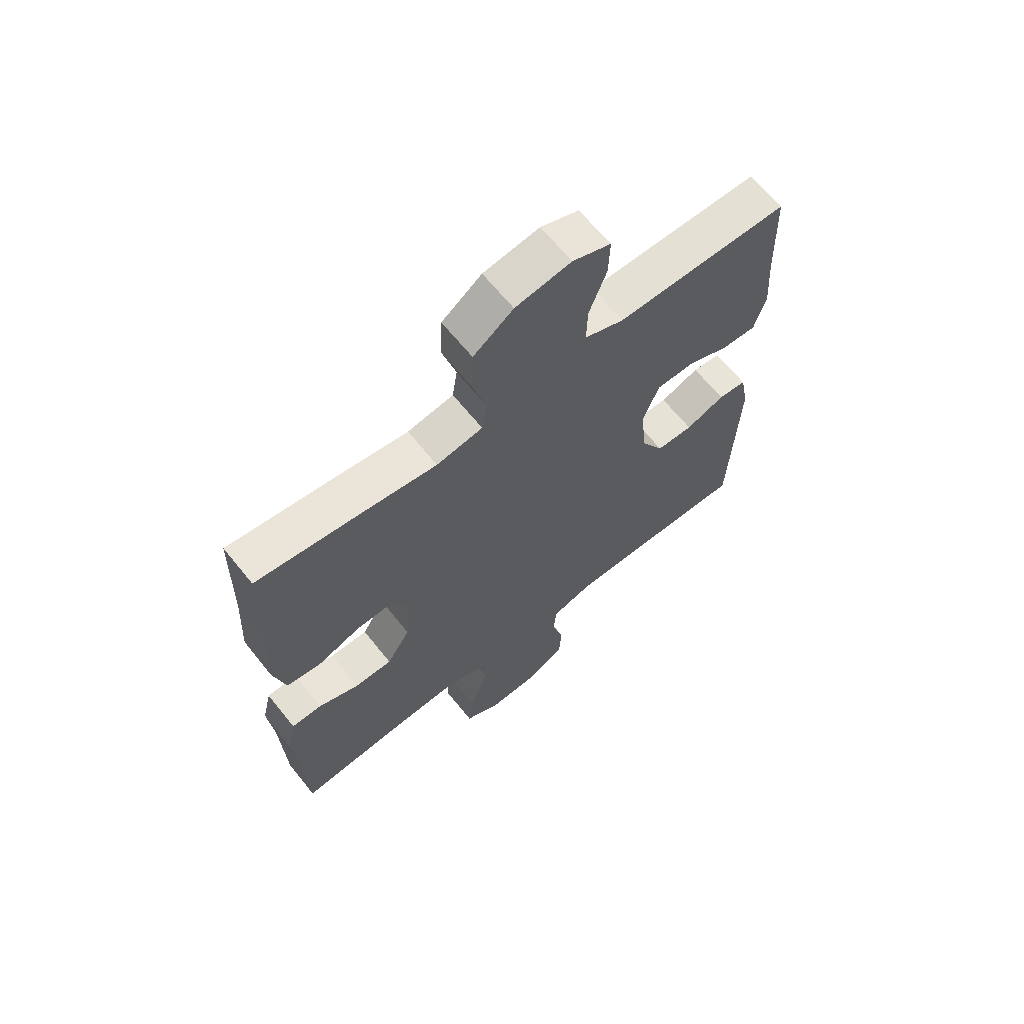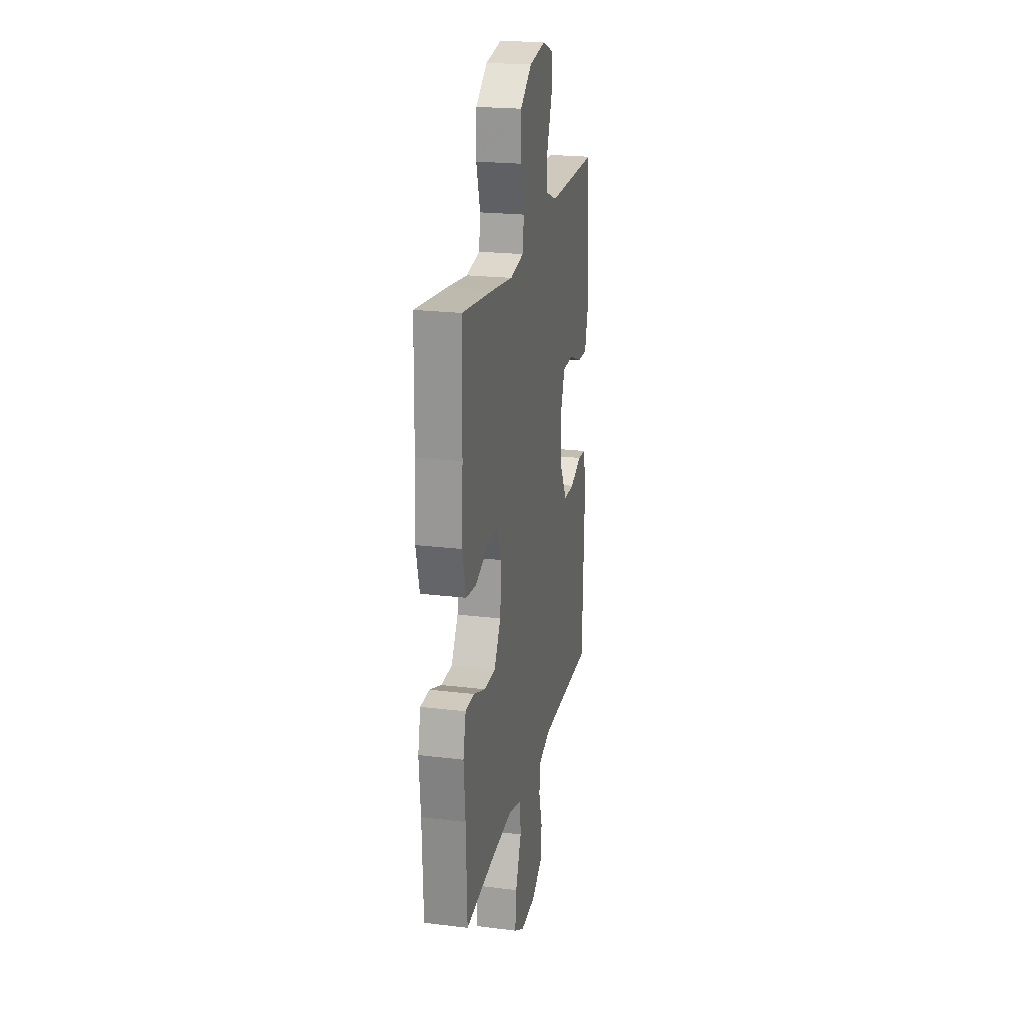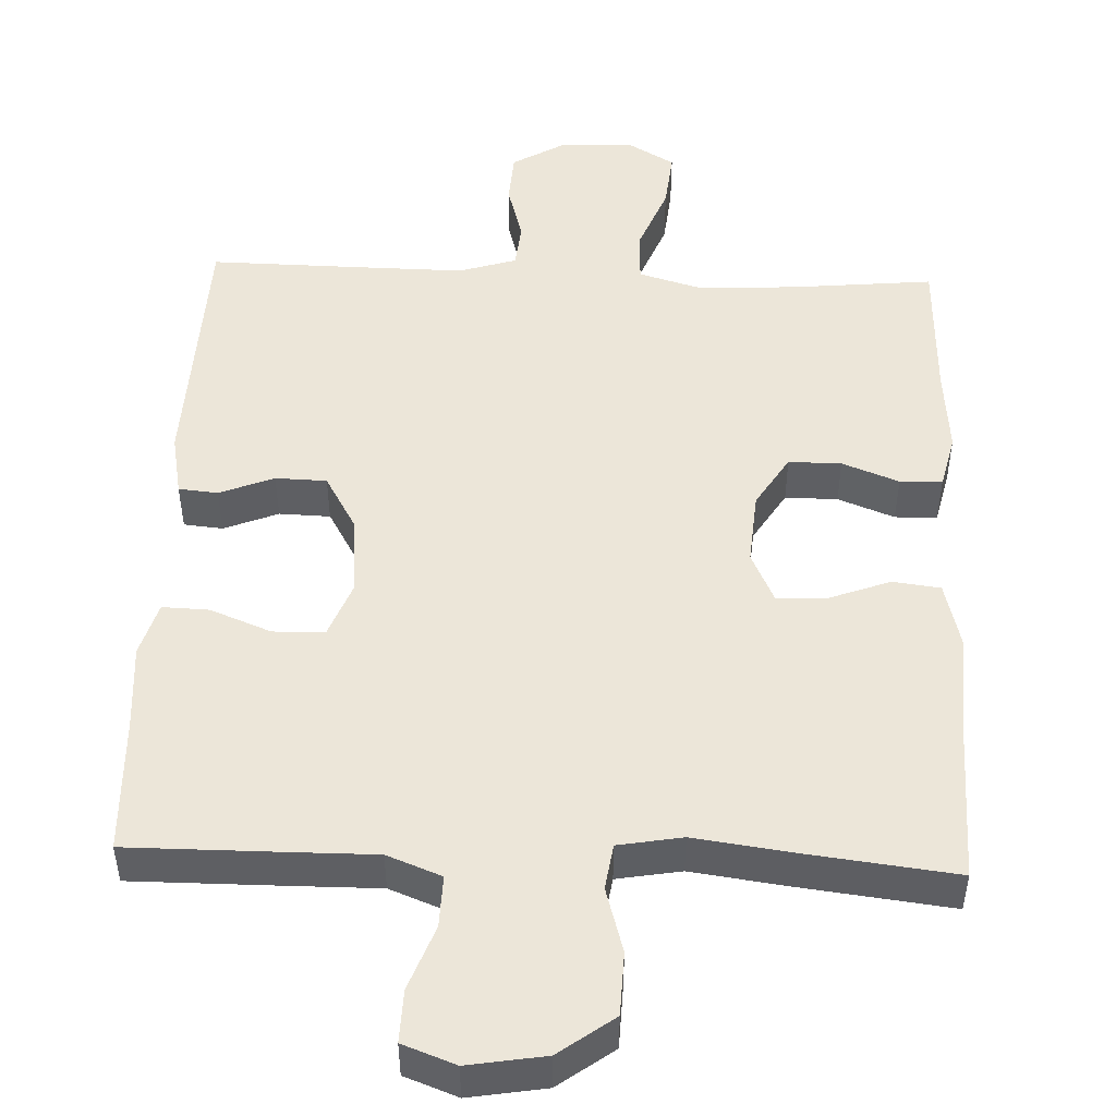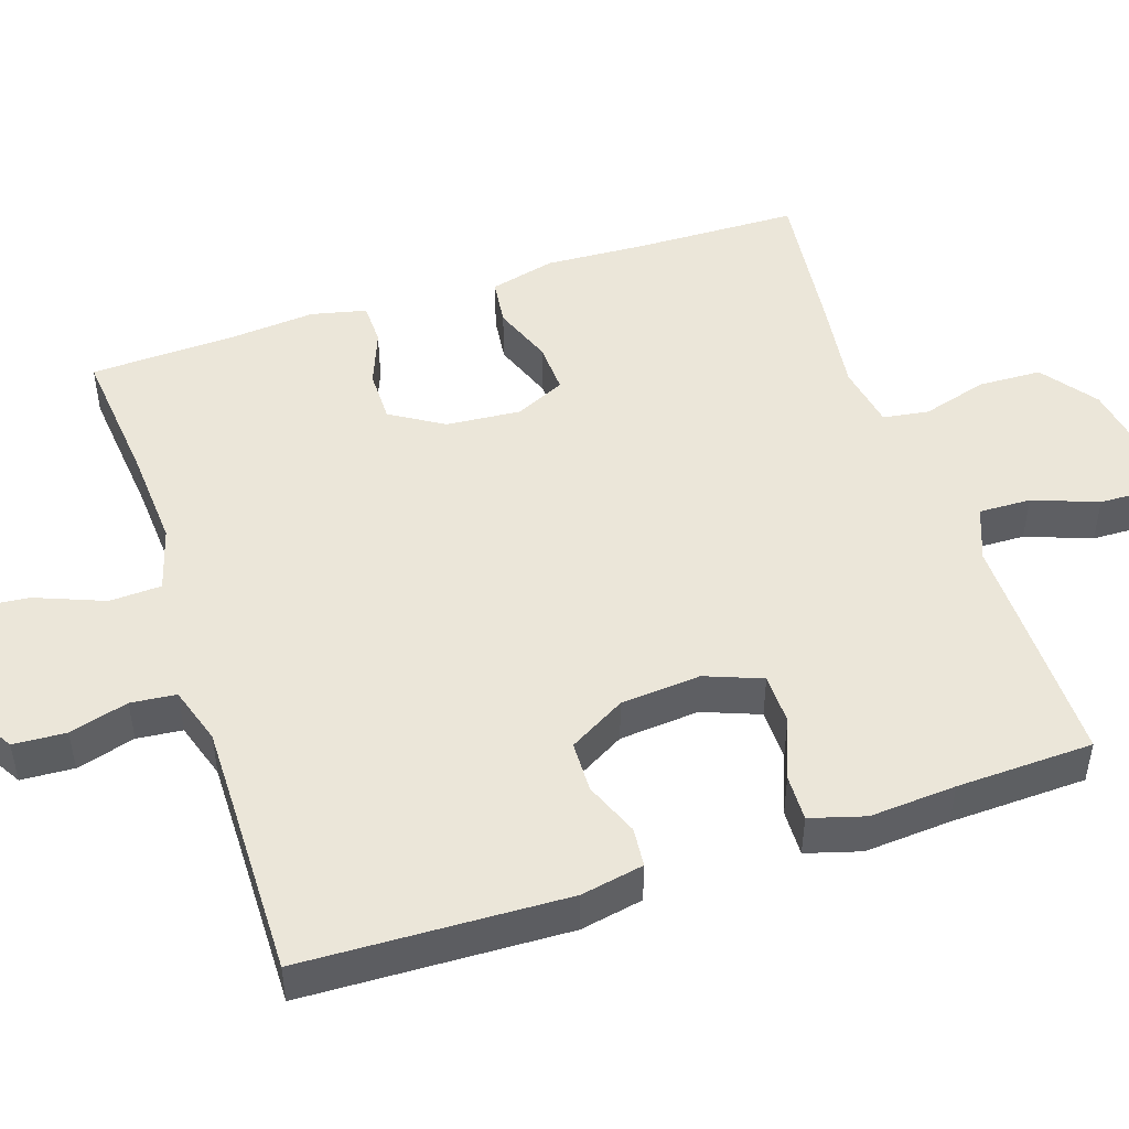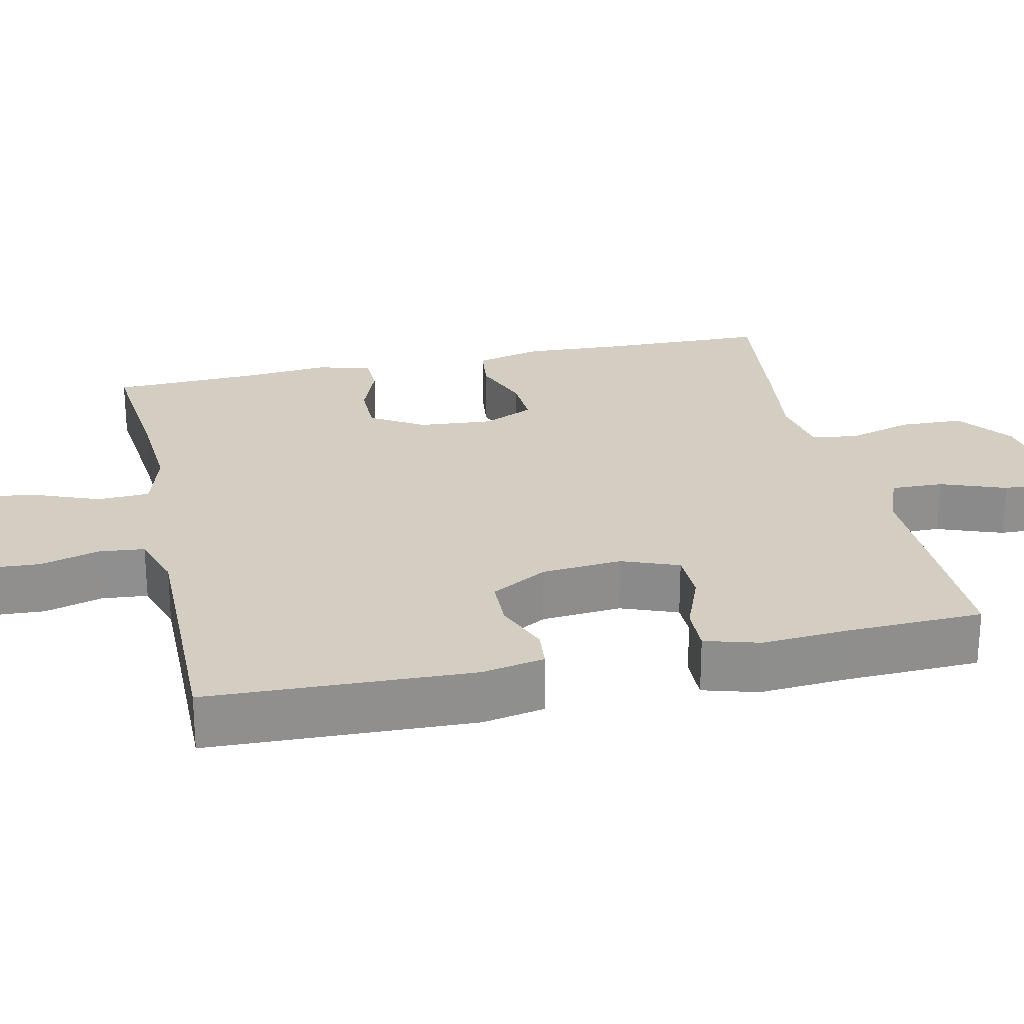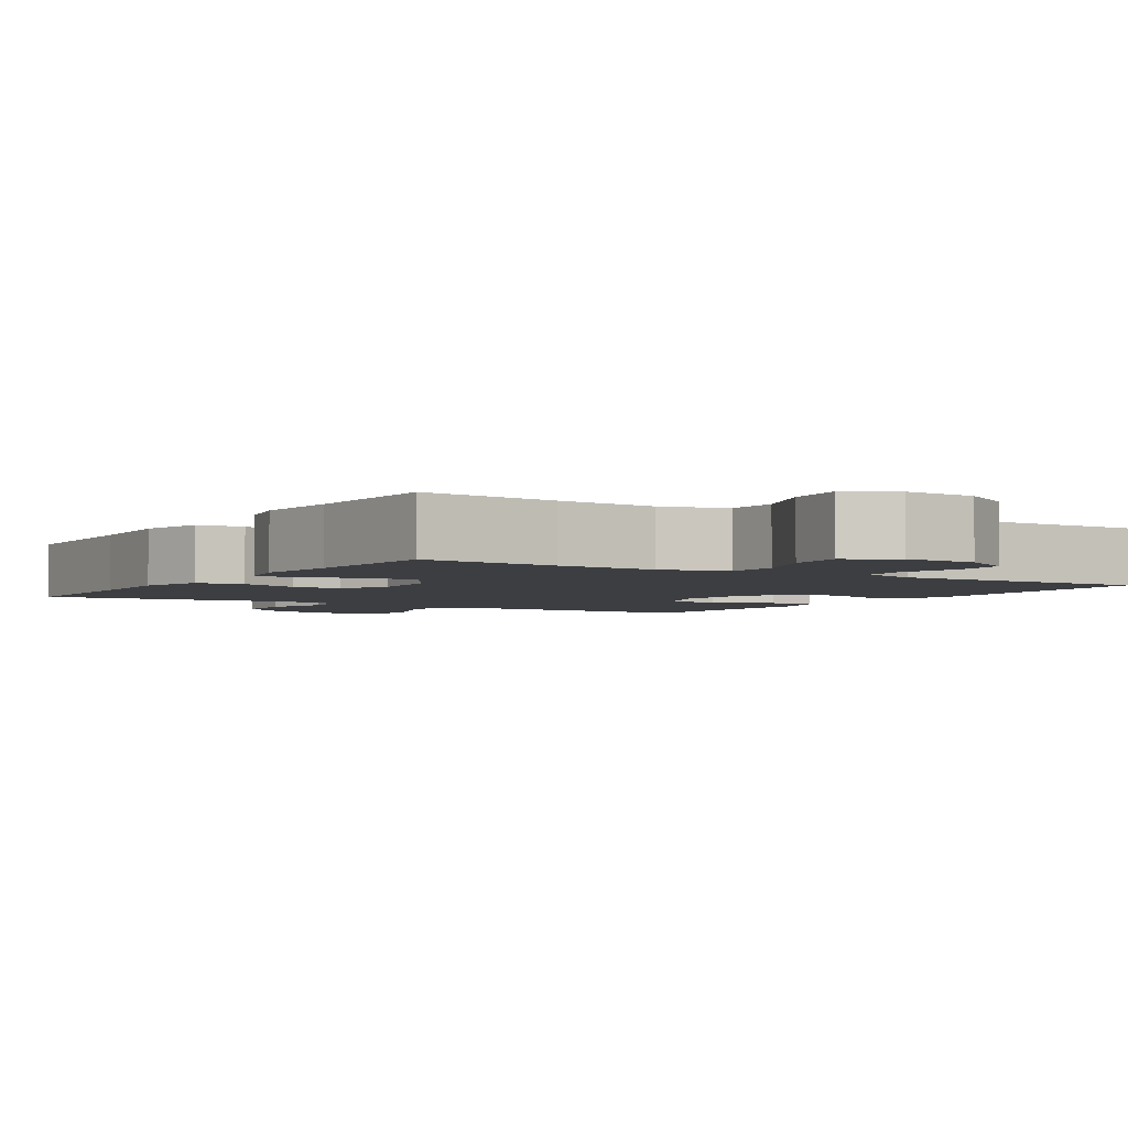
<metadata>
{"format":"obj","ext":"obj","renderer":"f3d","projection":"perspective","resolution":1024,"background":"white","views":[{"elev":65.4,"azim":141.2,"up":"+Z"},{"elev":22.1,"azim":102.0,"up":"+Z"},{"elev":49.1,"azim":2.3,"up":"+Y"},{"elev":48.4,"azim":-108.4,"up":"+Y"},{"elev":25.0,"azim":-102.5,"up":"+Y"},{"elev":-3.3,"azim":147.6,"up":"+Y"}]}
</metadata>
<code>
v 0.5 0.07 0.5
v 0.505 0.07 0.282
v 0.512 0.07 0.149
v 0.49 0.07 0.062
v 0.427 0.07 0.054
v 0.347 0.07 0.084
v 0.279 0.07 0.087
v 0.248 0.07 0.02
v 0.256 0.07 -0.078
v 0.299 0.07 -0.148
v 0.369 0.07 -0.148
v 0.444 0.07 -0.119
v 0.5 0.07 -0.12
v 0.517 0.07 -0.193
v 0.507 0.07 -0.306
v 0.5 0.07 -0.5
v 0.316 0.07 -0.482
v 0.183 0.07 -0.474
v 0.097 0.07 -0.499
v 0.094 0.07 -0.568
v 0.13 0.07 -0.659
v 0.138 0.07 -0.737
v 0.075 0.07 -0.774
v -0.021 0.07 -0.77
v -0.092 0.07 -0.728
v -0.096 0.07 -0.658
v -0.074 0.07 -0.58
v -0.08 0.07 -0.52
v -0.156 0.07 -0.496
v -0.271 0.07 -0.497
v -0.5 0.07 -0.5
v -0.513 0.07 -0.151
v -0.497 0.07 -0.068
v -0.445 0.07 -0.063
v -0.373 0.07 -0.092
v -0.305 0.07 -0.09
v -0.262 0.07 -0.015
v -0.253 0.07 0.091
v -0.282 0.07 0.166
v -0.35 0.07 0.167
v -0.431 0.07 0.135
v -0.493 0.07 0.133
v -0.514 0.07 0.205
v -0.506 0.07 0.319
v -0.5 0.07 0.5
v -0.297 0.07 0.499
v -0.182 0.07 0.498
v -0.11 0.07 0.526
v -0.112 0.07 0.595
v -0.144 0.07 0.681
v -0.146 0.07 0.75
v -0.076 0.07 0.776
v 0.026 0.07 0.759
v 0.099 0.07 0.705
v 0.102 0.07 0.621
v 0.077 0.07 0.535
v 0.086 0.07 0.474
v 0.171 0.07 0.459
v 0.298 0.07 0.476
v 0.5 0 0.5
v 0.505 0 0.282
v 0.512 0 0.149
v 0.49 0 0.062
v 0.427 0 0.054
v 0.347 0 0.084
v 0.279 0 0.087
v 0.248 0 0.02
v 0.256 0 -0.078
v 0.299 0 -0.148
v 0.369 0 -0.148
v 0.444 0 -0.119
v 0.5 0 -0.12
v 0.517 0 -0.193
v 0.507 0 -0.306
v 0.5 0 -0.5
v 0.316 0 -0.482
v 0.183 0 -0.474
v 0.097 0 -0.499
v 0.094 0 -0.568
v 0.13 0 -0.659
v 0.138 0 -0.737
v 0.075 0 -0.774
v -0.021 0 -0.77
v -0.092 0 -0.728
v -0.096 0 -0.658
v -0.074 0 -0.58
v -0.08 0 -0.52
v -0.156 0 -0.496
v -0.271 0 -0.497
v -0.5 0 -0.5
v -0.513 0 -0.151
v -0.497 0 -0.068
v -0.445 0 -0.063
v -0.373 0 -0.092
v -0.305 0 -0.09
v -0.262 0 -0.015
v -0.253 0 0.091
v -0.282 0 0.166
v -0.35 0 0.167
v -0.431 0 0.135
v -0.493 0 0.133
v -0.514 0 0.205
v -0.506 0 0.319
v -0.5 0 0.5
v -0.297 0 0.499
v -0.182 0 0.498
v -0.11 0 0.526
v -0.112 0 0.595
v -0.144 0 0.681
v -0.146 0 0.75
v -0.076 0 0.776
v 0.026 0 0.759
v 0.099 0 0.705
v 0.102 0 0.621
v 0.077 0 0.535
v 0.086 0 0.474
v 0.171 0 0.459
v 0.298 0 0.476
f 58 59 1 2
f 4 5 6
f 3 4 6
f 2 3 6
f 58 2 6
f 57 58 6
f 54 55 56
f 53 54 56
f 52 53 56
f 51 52 56
f 50 51 56
f 49 50 56
f 48 49 56 57
f 57 6 7
f 48 57 7
f 47 48 7
f 47 7 8
f 46 47 8
f 45 46 8
f 44 45 8
f 42 43 44
f 41 42 44
f 40 41 44
f 39 40 44
f 33 34 35
f 32 33 35
f 31 32 35
f 30 31 35
f 29 30 35 36
f 28 29 36 37
f 25 26 27
f 24 25 27
f 23 24 27
f 22 23 27
f 21 22 27
f 20 21 27
f 19 20 27 28
f 28 37 38
f 19 28 38
f 18 19 38
f 15 16 17
f 15 17 18
f 14 15 18
f 13 14 18
f 12 13 18
f 11 12 18
f 39 44 8 9
f 38 39 9 10
f 18 38 10
f 10 11 18
f 61 60 118 117
f 65 64 63
f 65 63 62
f 65 62 61
f 65 61 117
f 65 117 116
f 115 114 113
f 115 113 112
f 115 112 111
f 115 111 110
f 115 110 109
f 115 109 108
f 116 115 108 107
f 66 65 116
f 66 116 107
f 66 107 106
f 67 66 106
f 67 106 105
f 67 105 104
f 67 104 103
f 103 102 101
f 103 101 100
f 103 100 99
f 103 99 98
f 94 93 92
f 94 92 91
f 94 91 90
f 94 90 89
f 95 94 89 88
f 96 95 88 87
f 86 85 84
f 86 84 83
f 86 83 82
f 86 82 81
f 86 81 80
f 86 80 79
f 87 86 79 78
f 97 96 87
f 97 87 78
f 97 78 77
f 76 75 74
f 77 76 74
f 77 74 73
f 77 73 72
f 77 72 71
f 77 71 70
f 68 67 103 98
f 69 68 98 97
f 69 97 77
f 77 70 69
f 1 60 61 2
f 2 61 62 3
f 3 62 63 4
f 4 63 64 5
f 5 64 65 6
f 6 65 66 7
f 7 66 67 8
f 8 67 68 9
f 9 68 69 10
f 10 69 70 11
f 11 70 71 12
f 12 71 72 13
f 13 72 73 14
f 14 73 74 15
f 15 74 75 16
f 16 75 76 17
f 17 76 77 18
f 18 77 78 19
f 19 78 79 20
f 20 79 80 21
f 21 80 81 22
f 22 81 82 23
f 23 82 83 24
f 24 83 84 25
f 25 84 85 26
f 26 85 86 27
f 27 86 87 28
f 28 87 88 29
f 29 88 89 30
f 30 89 90 31
f 31 90 91 32
f 32 91 92 33
f 33 92 93 34
f 34 93 94 35
f 35 94 95 36
f 36 95 96 37
f 37 96 97 38
f 38 97 98 39
f 39 98 99 40
f 40 99 100 41
f 41 100 101 42
f 42 101 102 43
f 43 102 103 44
f 44 103 104 45
f 45 104 105 46
f 46 105 106 47
f 47 106 107 48
f 48 107 108 49
f 49 108 109 50
f 50 109 110 51
f 51 110 111 52
f 52 111 112 53
f 53 112 113 54
f 54 113 114 55
f 55 114 115 56
f 56 115 116 57
f 57 116 117 58
f 58 117 118 59
f 59 118 60 1

</code>
